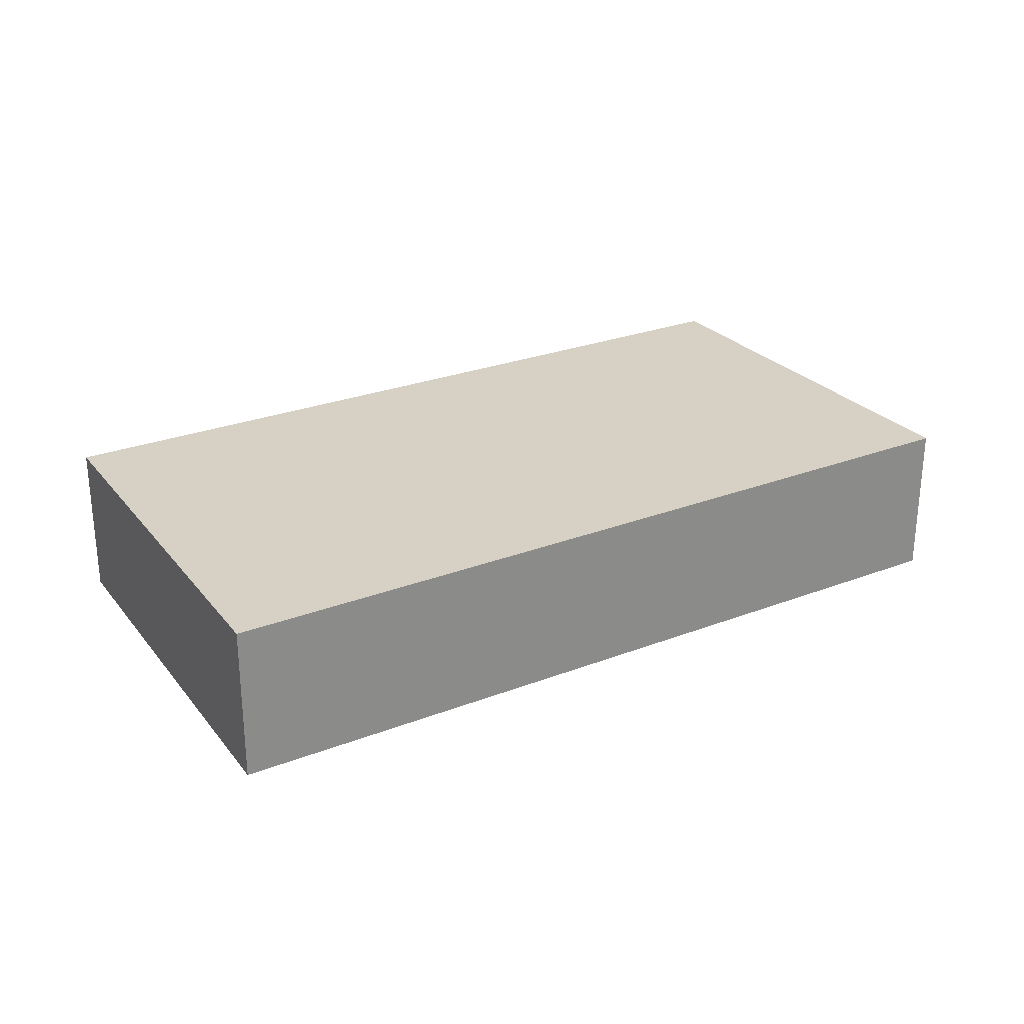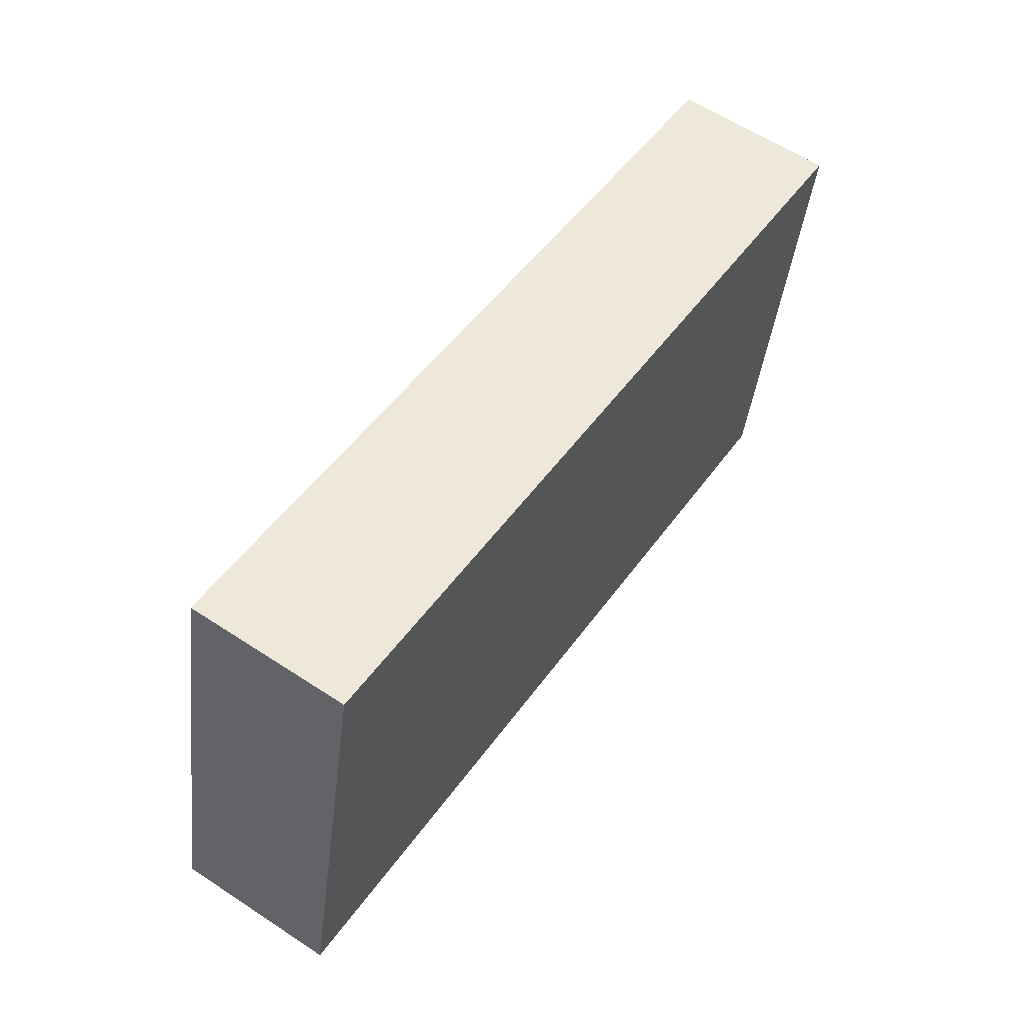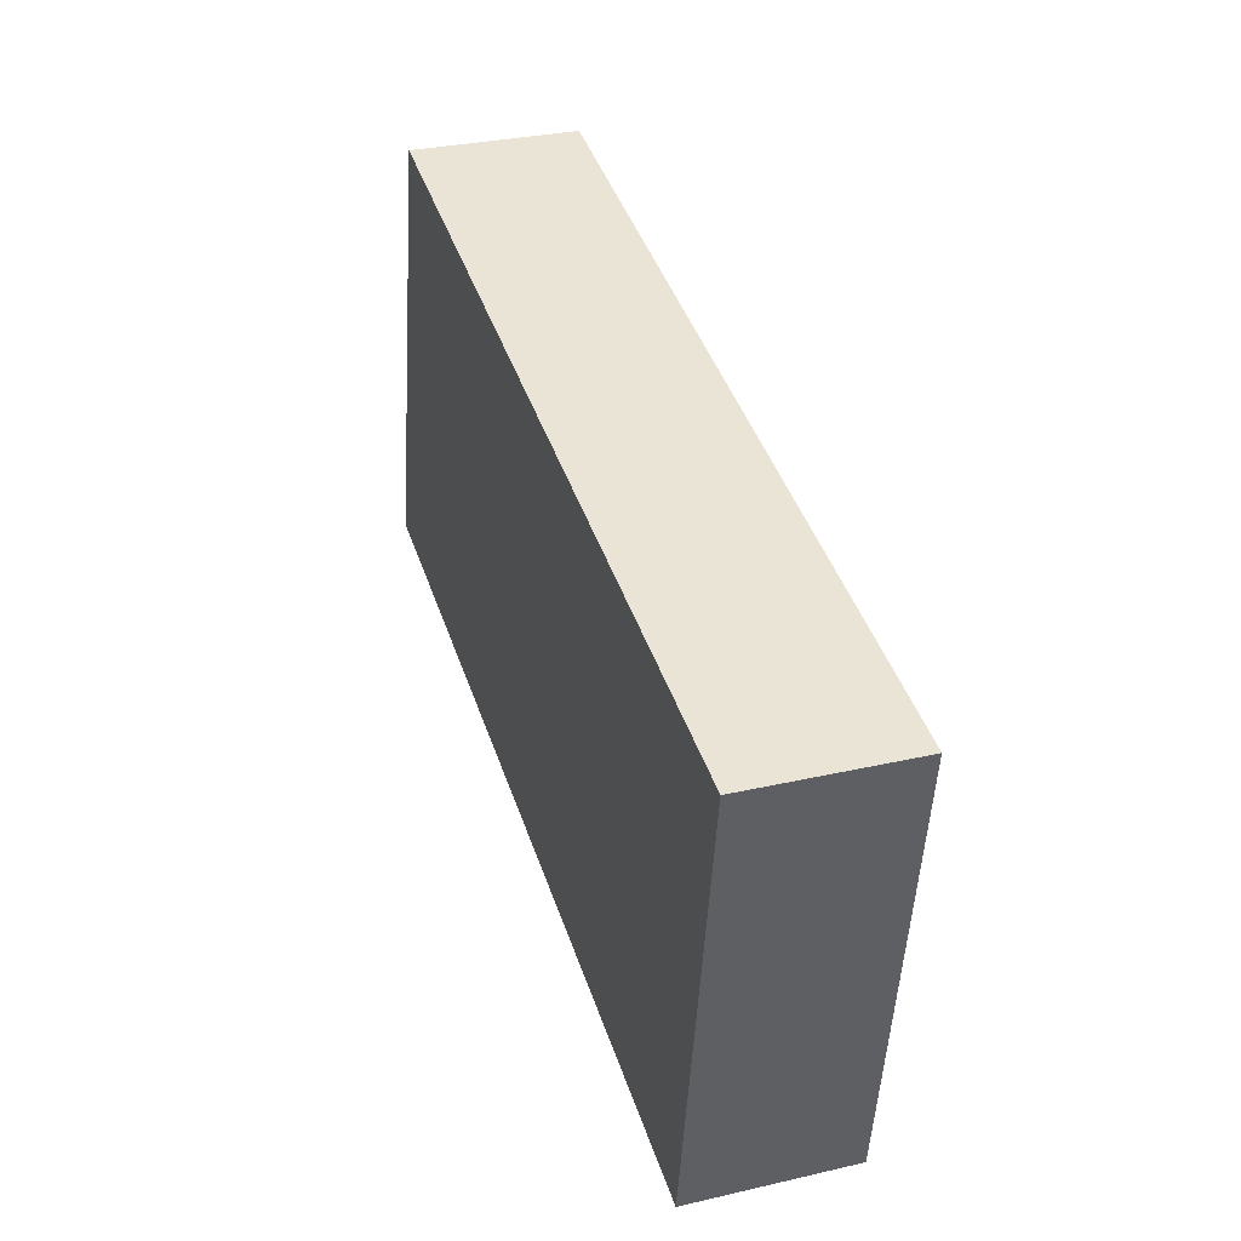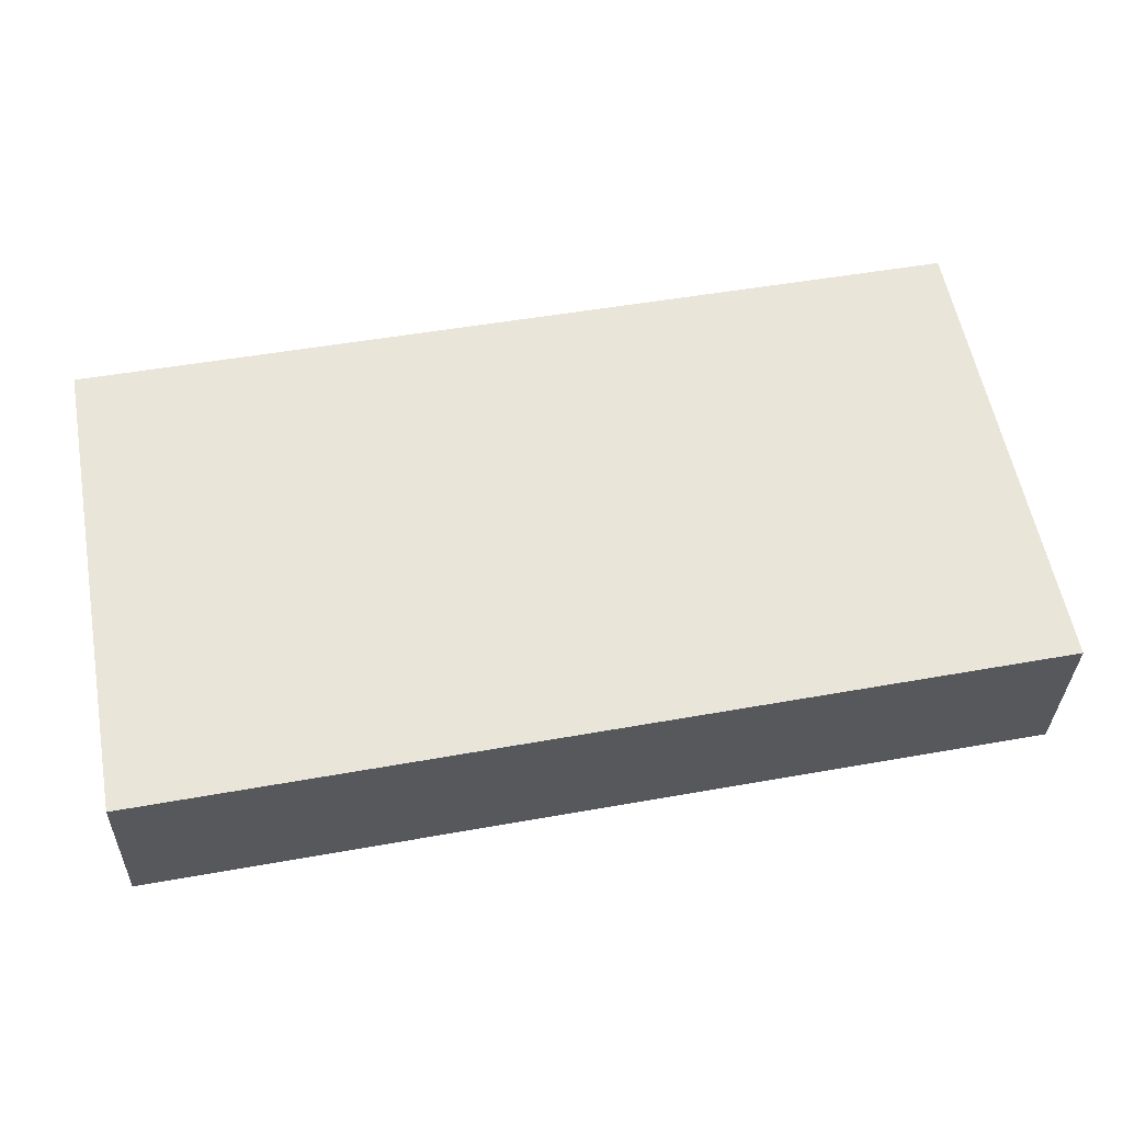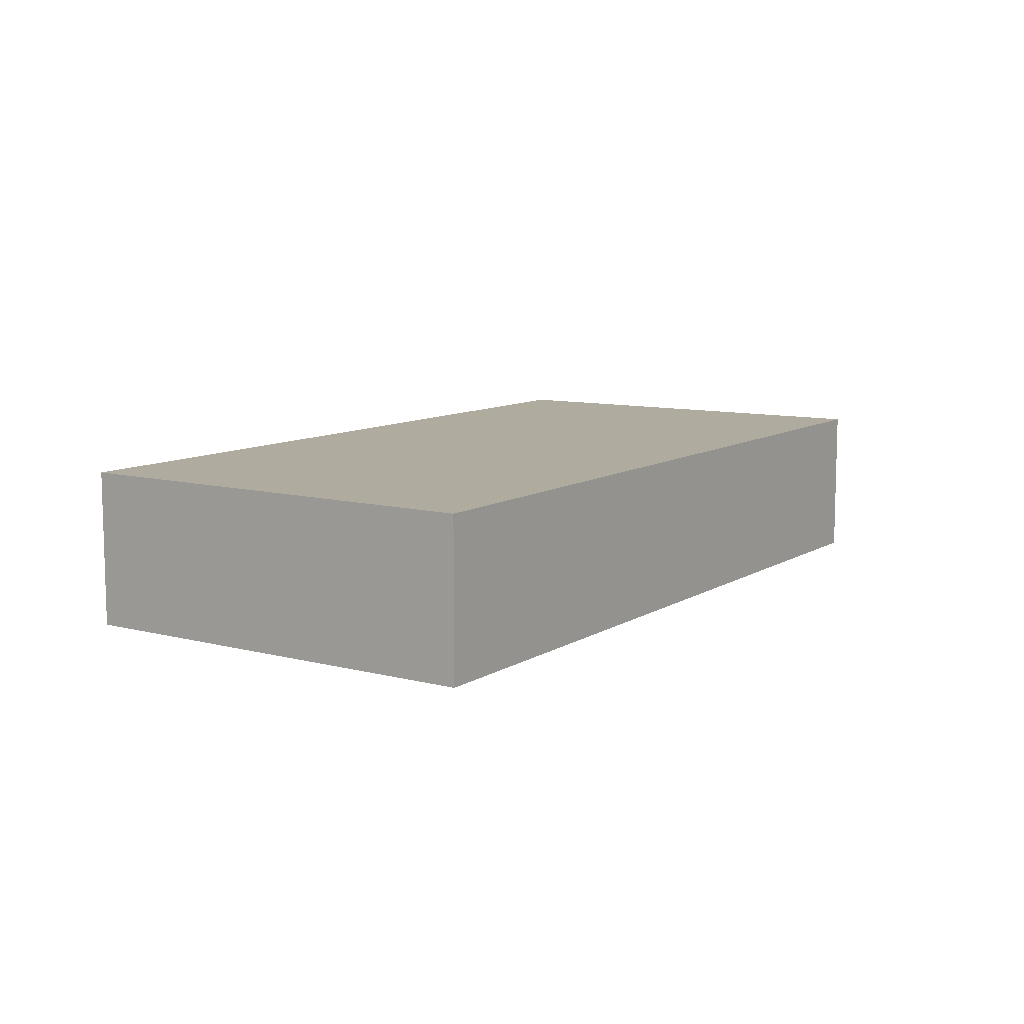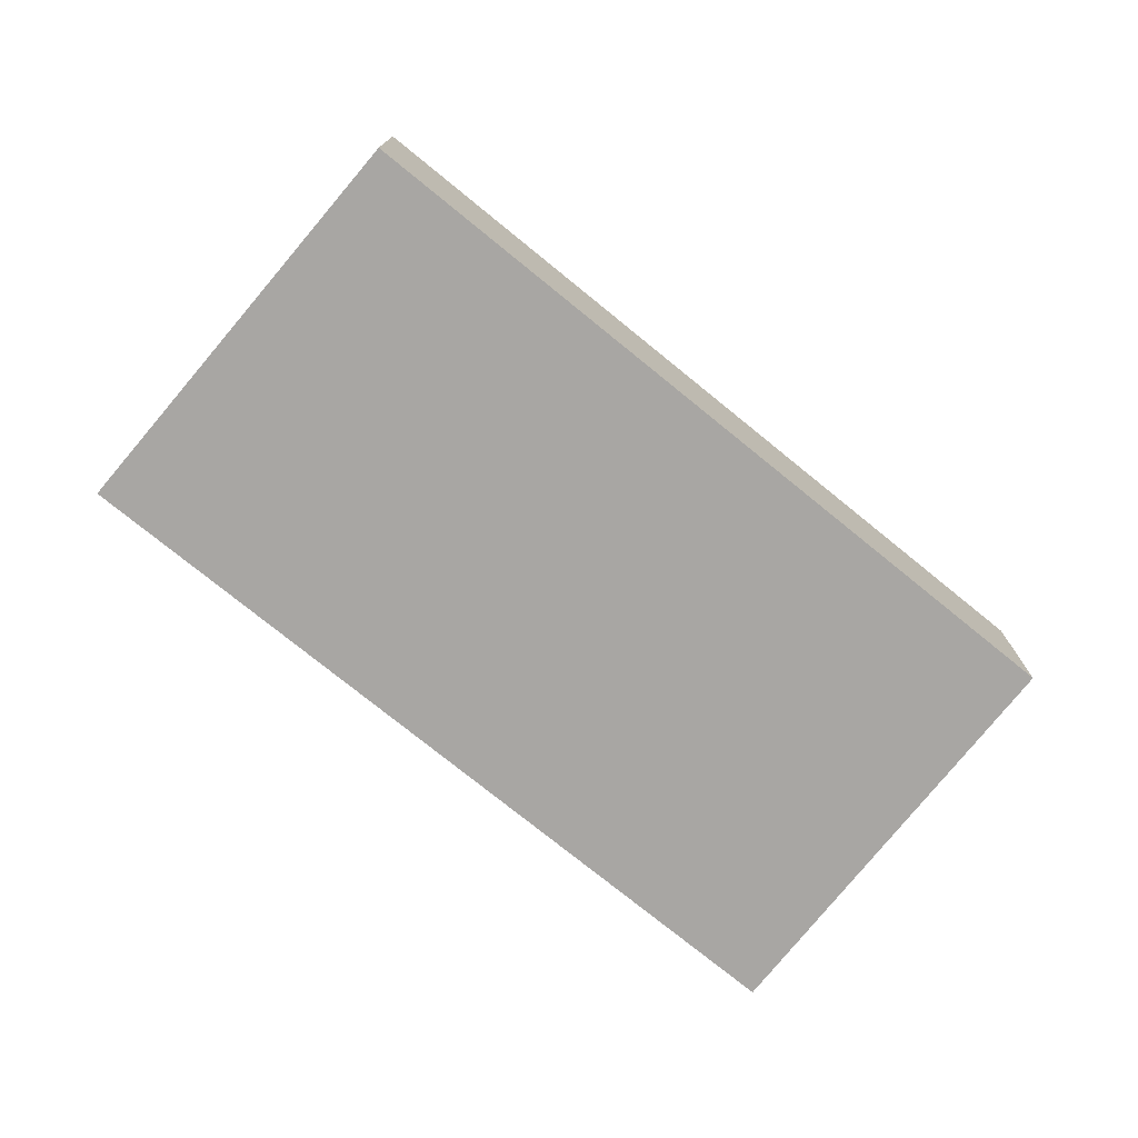
<metadata>
{"format":"obj","ext":"obj","renderer":"f3d","projection":"perspective","resolution":1024,"background":"white","views":[{"elev":26.9,"azim":160.0,"up":"+Y"},{"elev":60.7,"azim":-56.1,"up":"+Z"},{"elev":31.2,"azim":71.9,"up":"+Z"},{"elev":-30.8,"azim":178.6,"up":"+Z"},{"elev":9.6,"azim":134.0,"up":"+Y"},{"elev":-74.3,"azim":-28.5,"up":"+Y"}]}
</metadata>
<code>
v  0 2.683 1.643e-16
v  15.36 2.683 4.667
v  14.11 2.683 -2.727
v  1.541 2.683 7.25
v  0 0 0
v  1.541 -4.439e-16 7.25
v  15.36 -2.858e-16 4.667
v  14.11 1.67e-16 -2.727
g defaultobject
f 1 2 3
f 2 1 4
f 5 4 1
f 4 5 6
f 6 2 4
f 2 6 7
f 7 3 2
f 3 7 8
f 8 1 3
f 1 8 5
f 8 6 5
f 6 8 7

</code>
